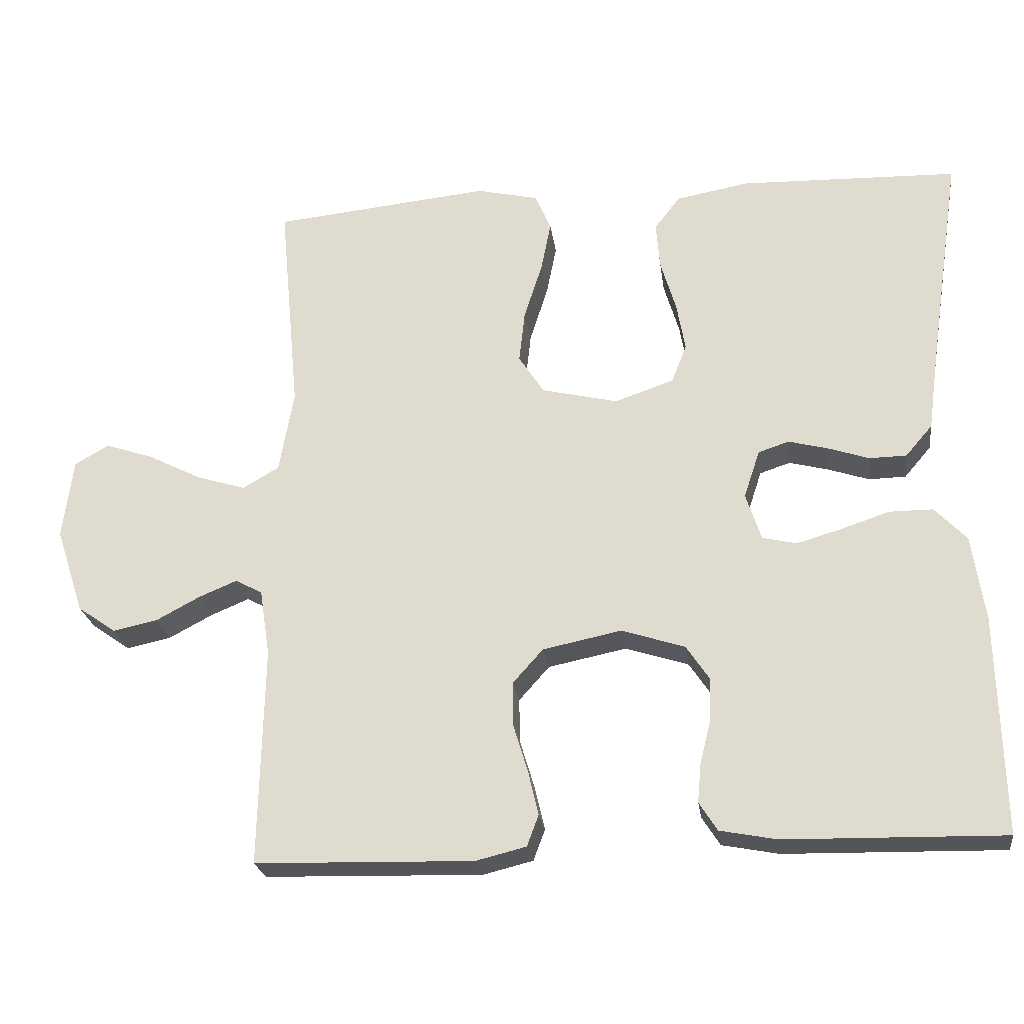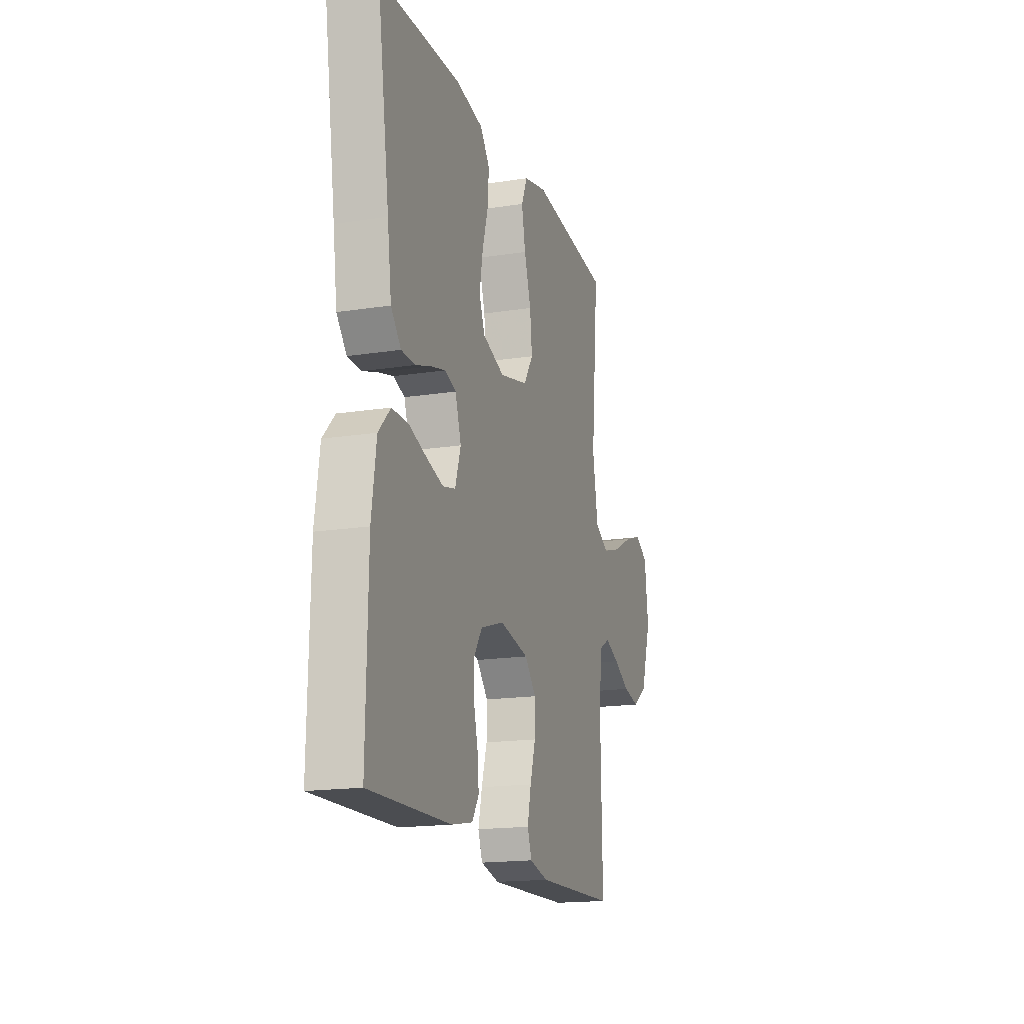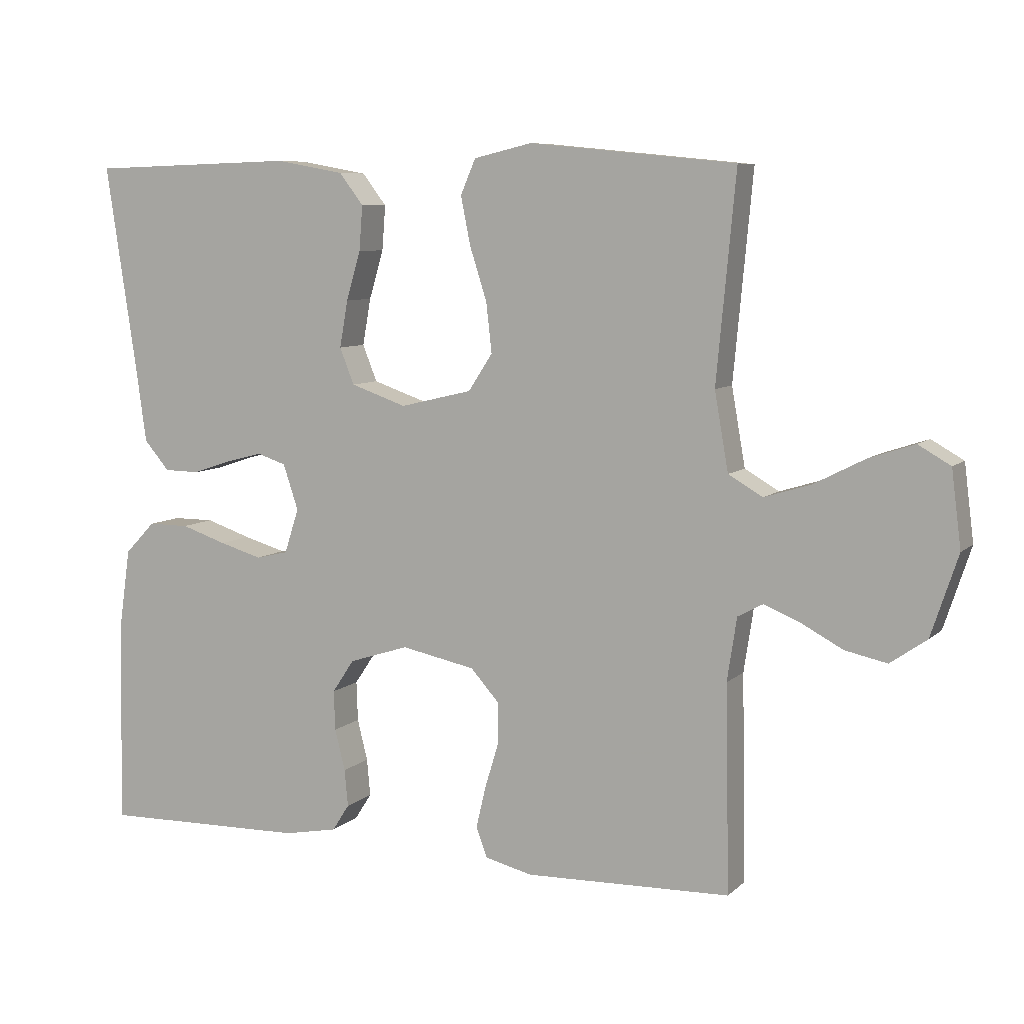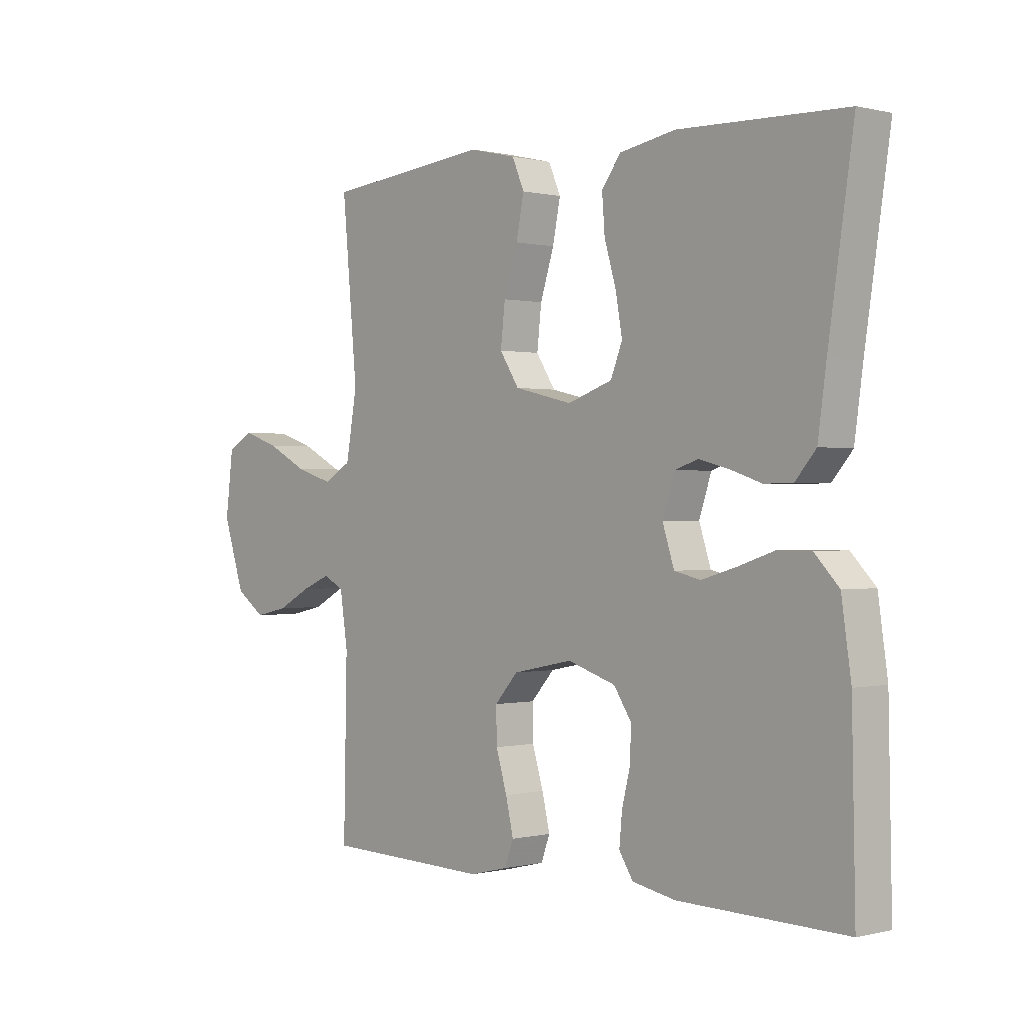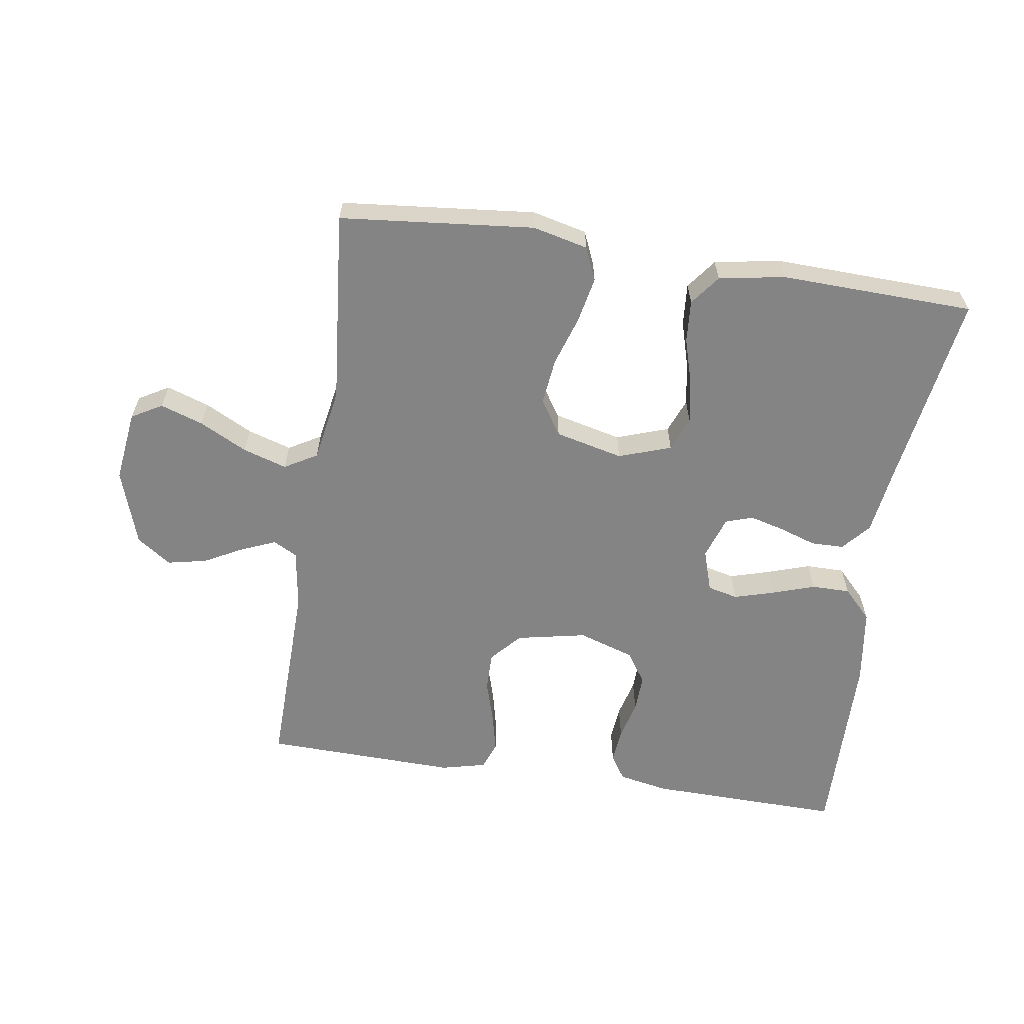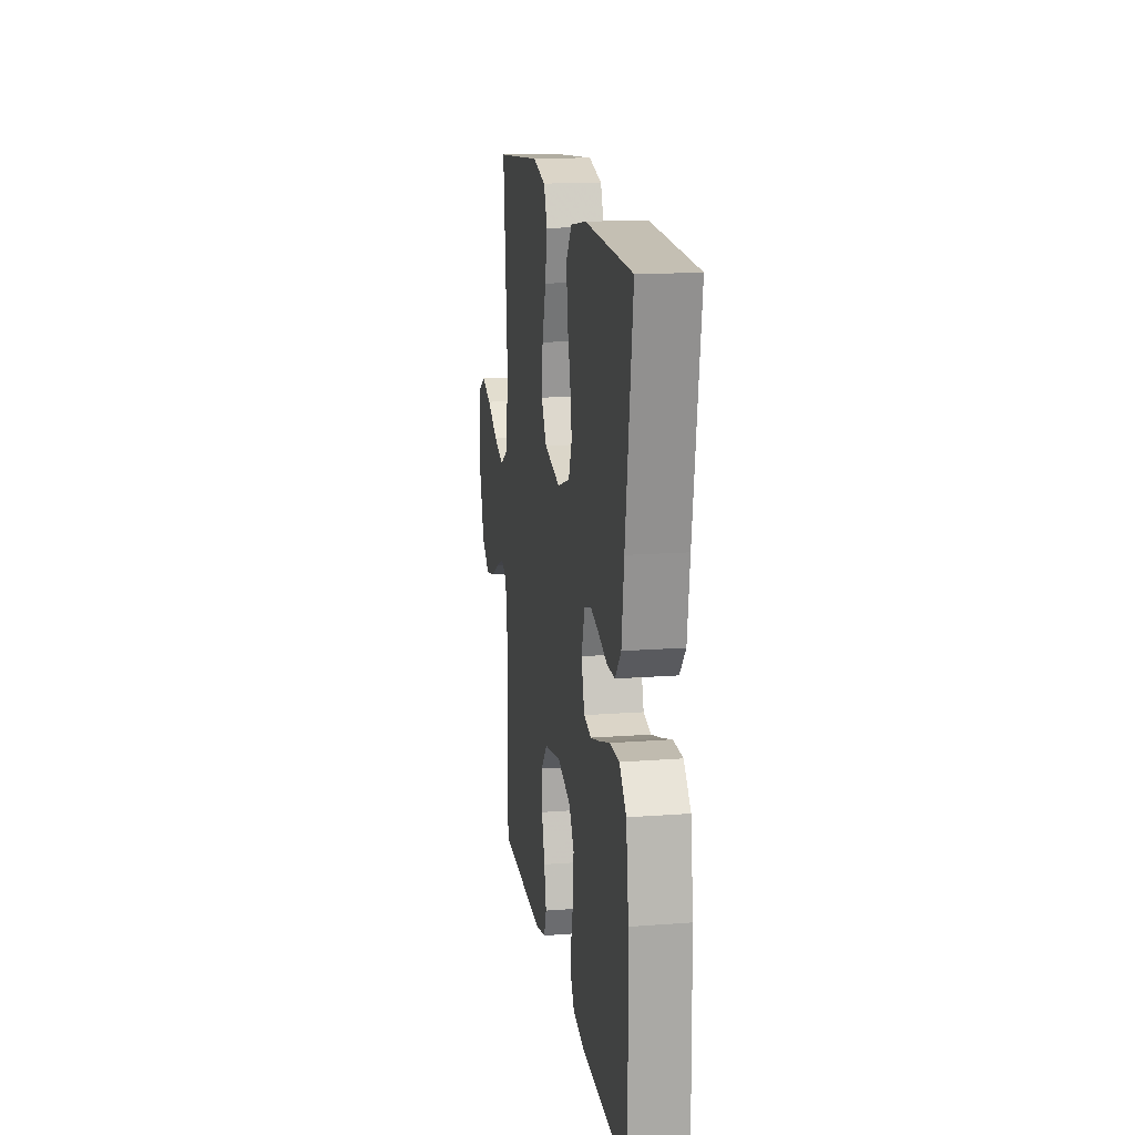
<metadata>
{"format":"obj","ext":"obj","renderer":"f3d","projection":"perspective","resolution":1024,"background":"white","views":[{"elev":-24.2,"azim":7.7,"up":"+Z"},{"elev":-17.1,"azim":107.4,"up":"+Z"},{"elev":7.7,"azim":-155.3,"up":"+Z"},{"elev":0.1,"azim":47.9,"up":"+Z"},{"elev":-61.4,"azim":-8.7,"up":"+Y"},{"elev":16.1,"azim":81.2,"up":"+Z"}]}
</metadata>
<code>
v 0.5 0.07 0.5
v 0.455 0.07 0.2
v 0.44 0.07 0.091
v 0.403 0.07 0.048
v 0.352 0.07 0.047
v 0.295 0.07 0.066
v 0.241 0.07 0.08
v 0.199 0.07 0.066
v 0.177 0.07 0
v 0.198 0.07 -0.065
v 0.245 0.07 -0.076
v 0.307 0.07 -0.058
v 0.373 0.07 -0.036
v 0.433 0.07 -0.036
v 0.477 0.07 -0.082
v 0.494 0.07 -0.2
v 0.5 0.07 -0.5
v 0.2 0.07 -0.494
v 0.122 0.07 -0.479
v 0.097 0.07 -0.44
v 0.102 0.07 -0.386
v 0.117 0.07 -0.326
v 0.119 0.07 -0.268
v 0.087 0.07 -0.22
v 0 0.07 -0.192
v -0.108 0.07 -0.214
v -0.15 0.07 -0.261
v -0.149 0.07 -0.322
v -0.129 0.07 -0.388
v -0.115 0.07 -0.448
v -0.131 0.07 -0.491
v -0.2 0.07 -0.508
v -0.5 0.07 -0.5
v -0.494 0.07 -0.2
v -0.508 0.07 -0.108
v -0.545 0.07 -0.088
v -0.598 0.07 -0.11
v -0.658 0.07 -0.142
v -0.719 0.07 -0.155
v -0.772 0.07 -0.118
v -0.811 0.07 0
v -0.797 0.07 0.111
v -0.75 0.07 0.138
v -0.684 0.07 0.116
v -0.61 0.07 0.078
v -0.542 0.07 0.057
v -0.492 0.07 0.086
v -0.472 0.07 0.2
v -0.5 0.07 0.5
v -0.2 0.07 0.53
v -0.115 0.07 0.51
v -0.093 0.07 0.459
v -0.107 0.07 0.389
v -0.132 0.07 0.311
v -0.14 0.07 0.239
v -0.105 0.07 0.185
v 0 0.07 0.16
v 0.081 0.07 0.188
v 0.102 0.07 0.241
v 0.09 0.07 0.309
v 0.069 0.07 0.38
v 0.064 0.07 0.445
v 0.099 0.07 0.491
v 0.2 0.07 0.509
v 0.5 0 0.5
v 0.455 0 0.2
v 0.44 0 0.091
v 0.403 0 0.048
v 0.352 0 0.047
v 0.295 0 0.066
v 0.241 0 0.08
v 0.199 0 0.066
v 0.177 0 0
v 0.198 0 -0.065
v 0.245 0 -0.076
v 0.307 0 -0.058
v 0.373 0 -0.036
v 0.433 0 -0.036
v 0.477 0 -0.082
v 0.494 0 -0.2
v 0.5 0 -0.5
v 0.2 0 -0.494
v 0.122 0 -0.479
v 0.097 0 -0.44
v 0.102 0 -0.386
v 0.117 0 -0.326
v 0.119 0 -0.268
v 0.087 0 -0.22
v 0 0 -0.192
v -0.108 0 -0.214
v -0.15 0 -0.261
v -0.149 0 -0.322
v -0.129 0 -0.388
v -0.115 0 -0.448
v -0.131 0 -0.491
v -0.2 0 -0.508
v -0.5 0 -0.5
v -0.494 0 -0.2
v -0.508 0 -0.108
v -0.545 0 -0.088
v -0.598 0 -0.11
v -0.658 0 -0.142
v -0.719 0 -0.155
v -0.772 0 -0.118
v -0.811 0 0
v -0.797 0 0.111
v -0.75 0 0.138
v -0.684 0 0.116
v -0.61 0 0.078
v -0.542 0 0.057
v -0.492 0 0.086
v -0.472 0 0.2
v -0.5 0 0.5
v -0.2 0 0.53
v -0.115 0 0.51
v -0.093 0 0.459
v -0.107 0 0.389
v -0.132 0 0.311
v -0.14 0 0.239
v -0.105 0 0.185
v 0 0 0.16
v 0.081 0 0.188
v 0.102 0 0.241
v 0.09 0 0.309
v 0.069 0 0.38
v 0.064 0 0.445
v 0.099 0 0.491
v 0.2 0 0.509
f 64 1 2
f 63 64 2
f 62 63 2
f 61 62 2
f 60 61 2
f 4 5 6
f 3 4 6
f 2 3 6
f 60 2 6
f 59 60 6
f 58 59 6 7
f 57 58 7 8
f 56 57 8 9
f 52 53 54
f 51 52 54
f 50 51 54
f 49 50 54
f 48 49 54
f 47 48 54 55
f 46 47 55 56
f 43 44 45
f 42 43 45
f 41 42 45
f 40 41 45
f 39 40 45
f 38 39 45
f 37 38 45
f 36 37 45 46
f 56 9 10
f 46 56 10
f 36 46 10
f 35 36 10
f 32 33 34
f 31 32 34
f 30 31 34
f 29 30 34
f 28 29 34
f 27 28 34 35
f 20 21 22
f 19 20 22
f 18 19 22
f 17 18 22
f 16 17 22
f 15 16 22
f 14 15 22
f 13 14 22
f 12 13 22
f 11 12 22 23
f 10 11 23 24
f 26 27 35
f 25 26 35 10
f 10 24 25
f 66 65 128
f 66 128 127
f 66 127 126
f 66 126 125
f 66 125 124
f 70 69 68
f 70 68 67
f 70 67 66
f 70 66 124
f 70 124 123
f 71 70 123 122
f 72 71 122 121
f 73 72 121 120
f 118 117 116
f 118 116 115
f 118 115 114
f 118 114 113
f 118 113 112
f 119 118 112 111
f 120 119 111 110
f 109 108 107
f 109 107 106
f 109 106 105
f 109 105 104
f 109 104 103
f 109 103 102
f 109 102 101
f 110 109 101 100
f 74 73 120
f 74 120 110
f 74 110 100
f 74 100 99
f 98 97 96
f 98 96 95
f 98 95 94
f 98 94 93
f 98 93 92
f 99 98 92 91
f 86 85 84
f 86 84 83
f 86 83 82
f 86 82 81
f 86 81 80
f 86 80 79
f 86 79 78
f 86 78 77
f 86 77 76
f 87 86 76 75
f 88 87 75 74
f 99 91 90
f 74 99 90 89
f 89 88 74
f 1 65 66 2
f 2 66 67 3
f 3 67 68 4
f 4 68 69 5
f 5 69 70 6
f 6 70 71 7
f 7 71 72 8
f 8 72 73 9
f 9 73 74 10
f 10 74 75 11
f 11 75 76 12
f 12 76 77 13
f 13 77 78 14
f 14 78 79 15
f 15 79 80 16
f 16 80 81 17
f 17 81 82 18
f 18 82 83 19
f 19 83 84 20
f 20 84 85 21
f 21 85 86 22
f 22 86 87 23
f 23 87 88 24
f 24 88 89 25
f 25 89 90 26
f 26 90 91 27
f 27 91 92 28
f 28 92 93 29
f 29 93 94 30
f 30 94 95 31
f 31 95 96 32
f 32 96 97 33
f 33 97 98 34
f 34 98 99 35
f 35 99 100 36
f 36 100 101 37
f 37 101 102 38
f 38 102 103 39
f 39 103 104 40
f 40 104 105 41
f 41 105 106 42
f 42 106 107 43
f 43 107 108 44
f 44 108 109 45
f 45 109 110 46
f 46 110 111 47
f 47 111 112 48
f 48 112 113 49
f 49 113 114 50
f 50 114 115 51
f 51 115 116 52
f 52 116 117 53
f 53 117 118 54
f 54 118 119 55
f 55 119 120 56
f 56 120 121 57
f 57 121 122 58
f 58 122 123 59
f 59 123 124 60
f 60 124 125 61
f 61 125 126 62
f 62 126 127 63
f 63 127 128 64
f 64 128 65 1

</code>
